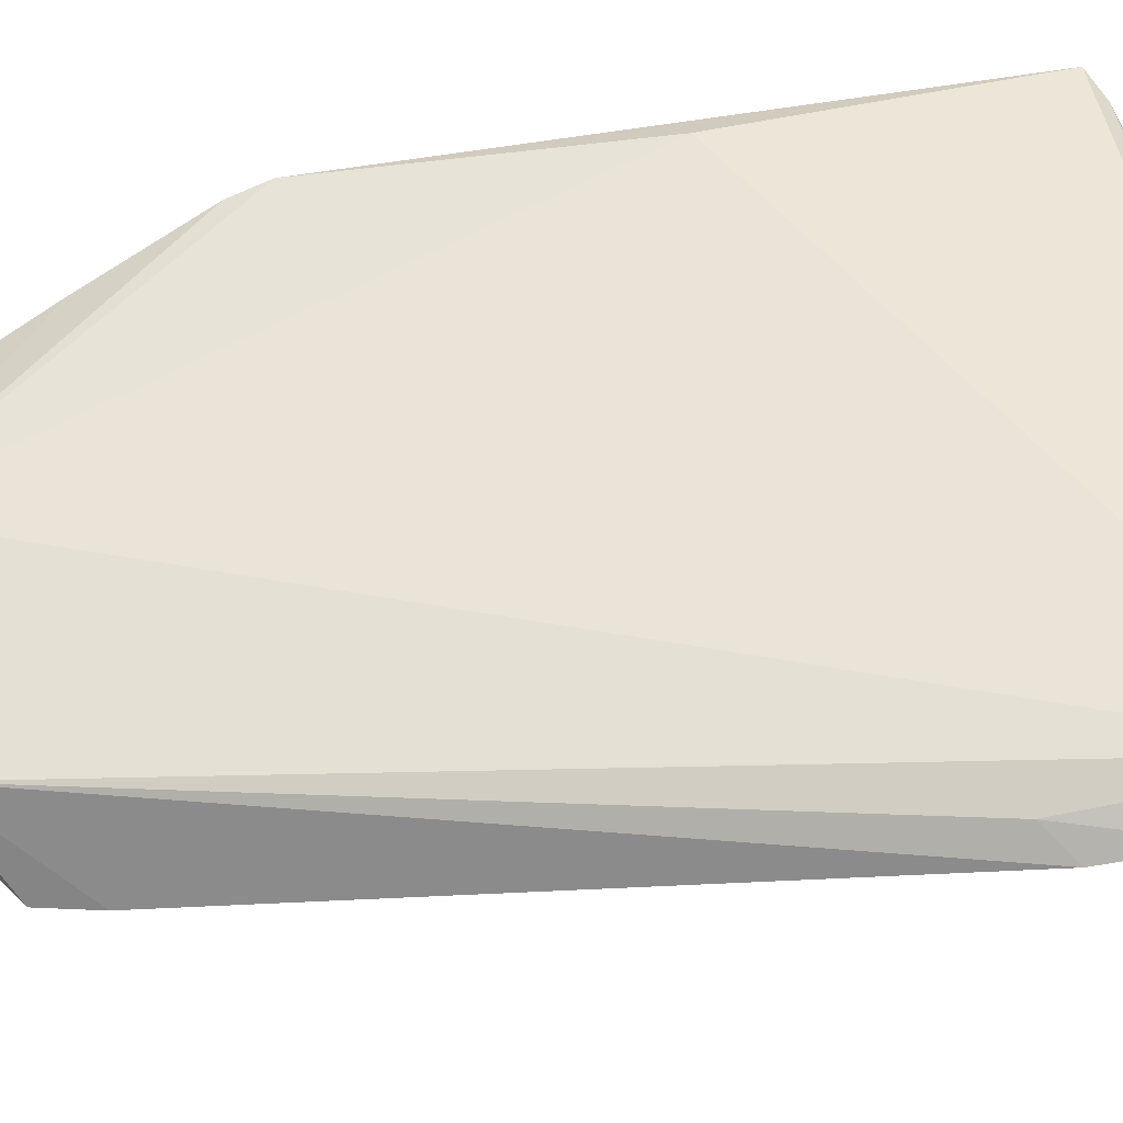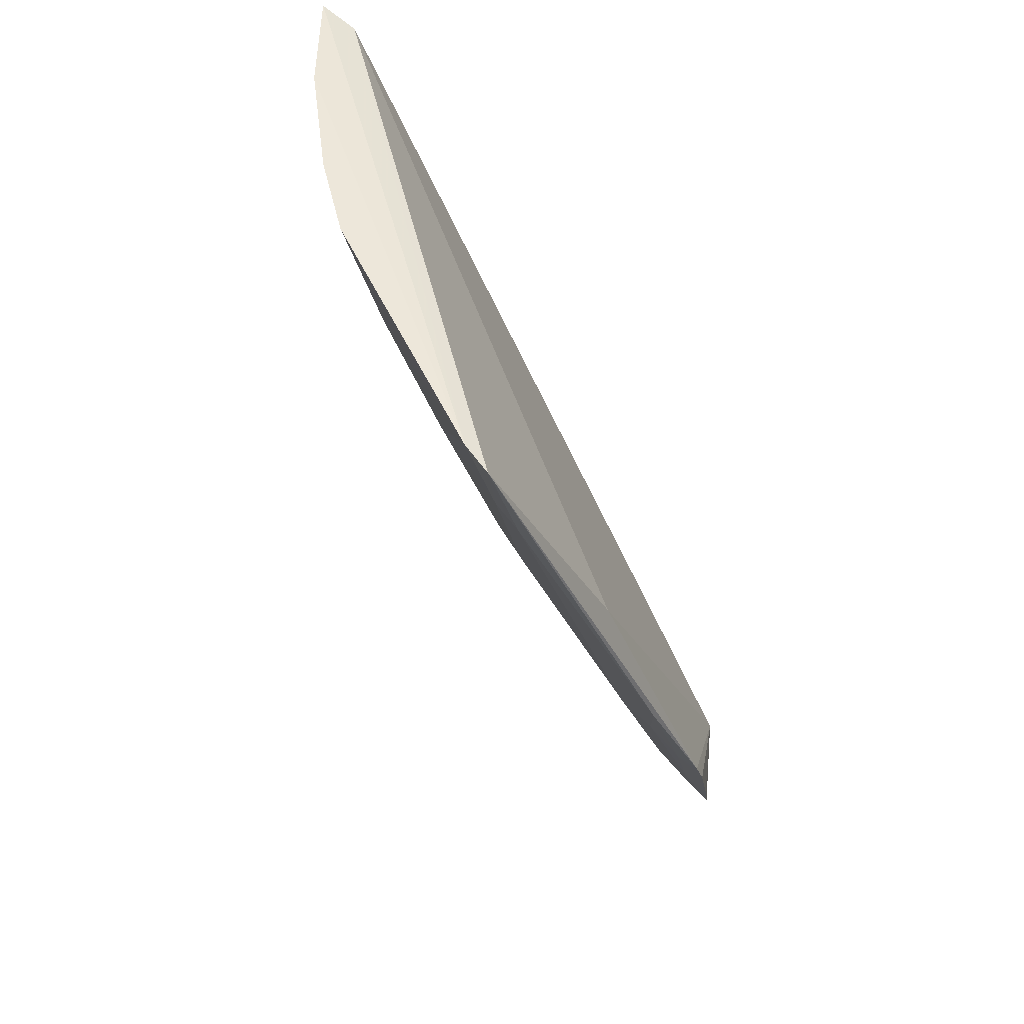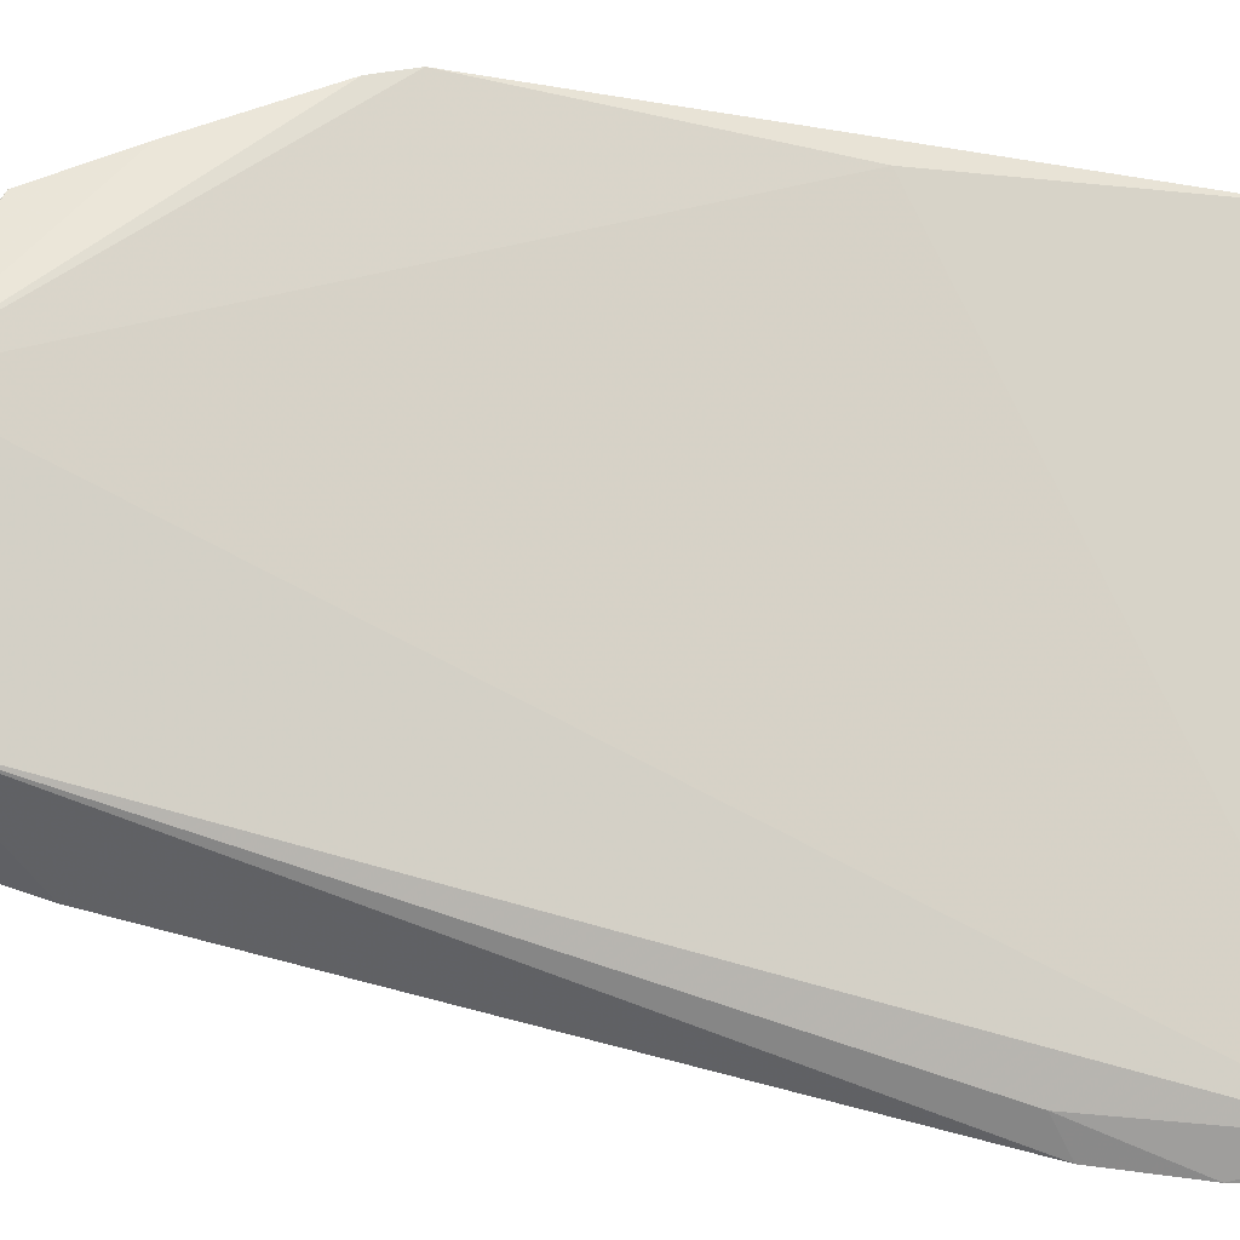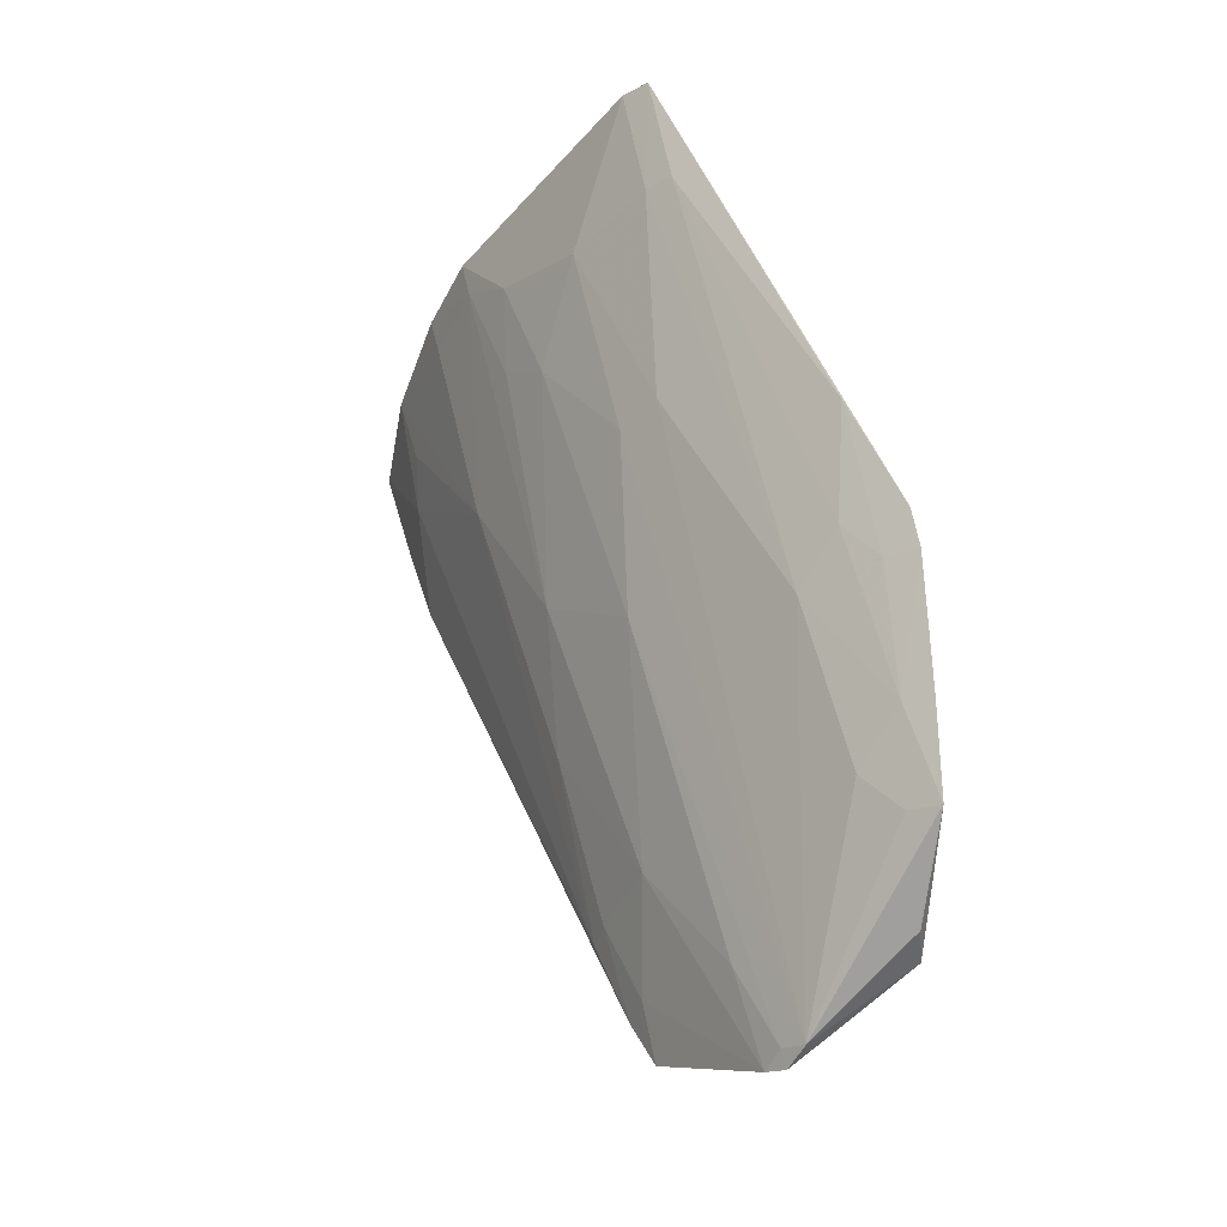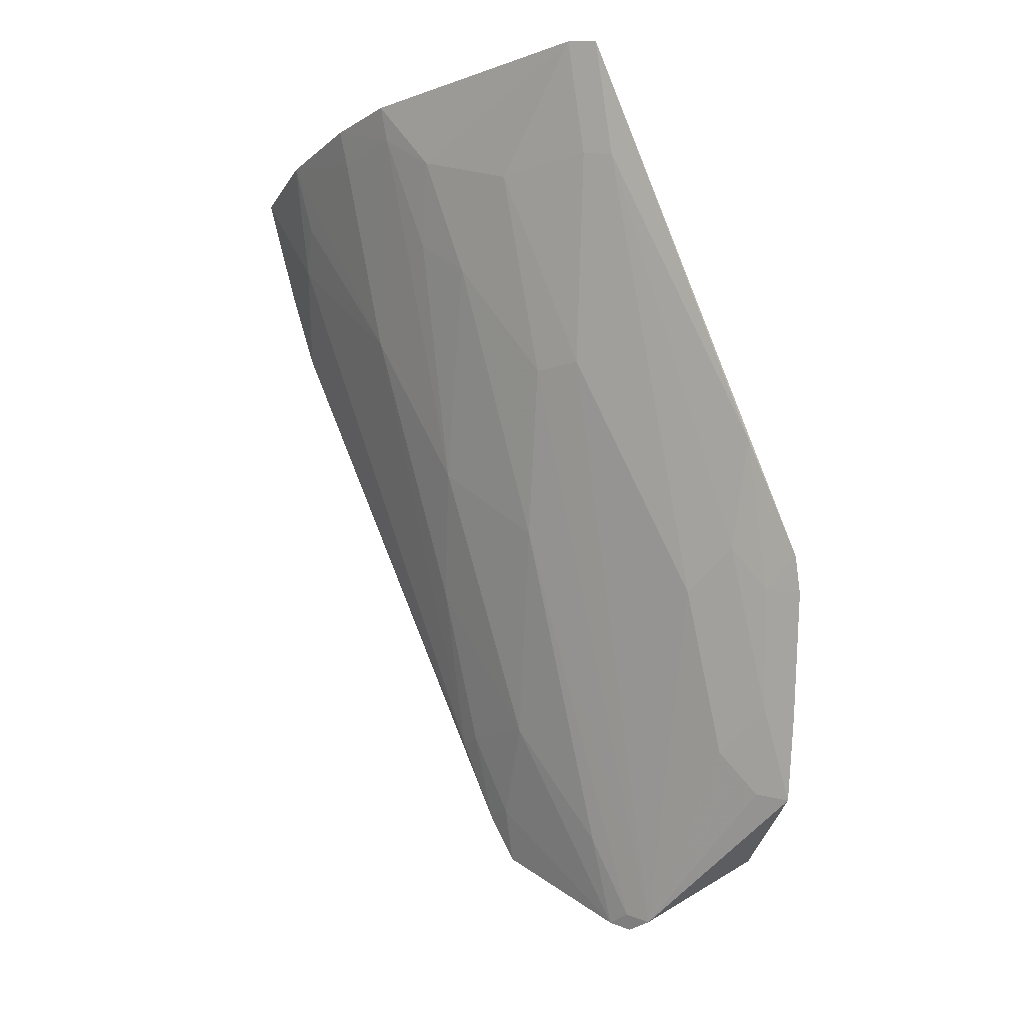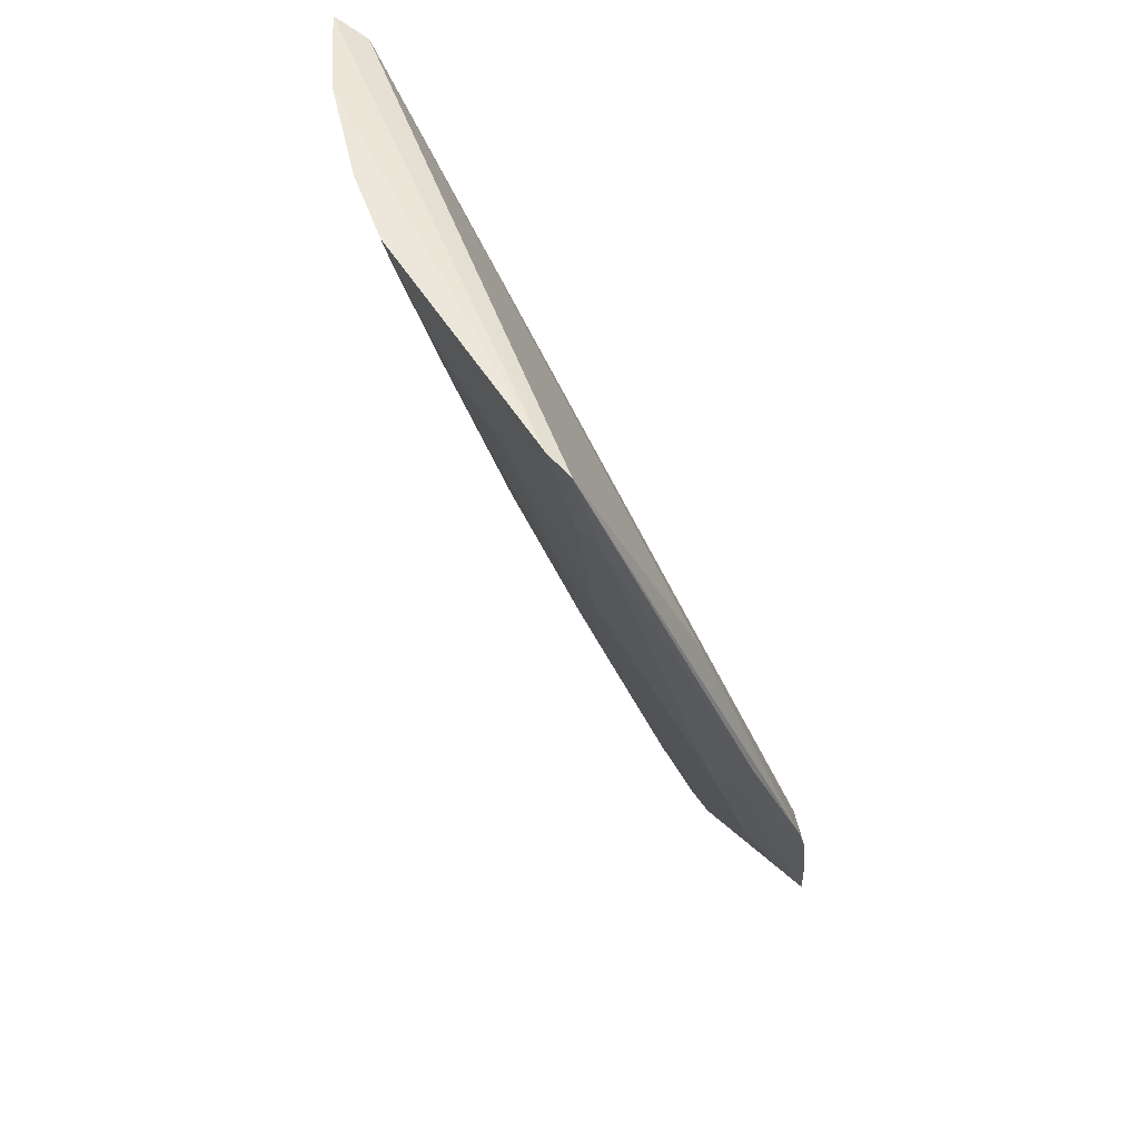
<metadata>
{"format":"obj","ext":"obj","renderer":"f3d","projection":"perspective","resolution":1024,"background":"white","views":[{"elev":-64.0,"azim":-61.8,"up":"+Y"},{"elev":54.7,"azim":-164.6,"up":"+Z"},{"elev":-45.4,"azim":-83.1,"up":"+Y"},{"elev":-41.2,"azim":-175.9,"up":"+Z"},{"elev":-12.3,"azim":172.6,"up":"+Z"},{"elev":50.6,"azim":-169.5,"up":"+Z"}]}
</metadata>
<code>
v 0.03682 0.04155 0.05502
v 0.05453 0.01139 0.05464
v 0.04708 0.02885 0.05314
v 0.02923 0.02467 0.002092
v 0.02344 0.02602 0.005625
v 0.04022 0.01544 0.01429
v 0.03757 0.03317 0.0363
v 0.04754 0.02921 0.05532
v 0.02919 0.03951 0.03945
v 0.05167 0.01759 0.0507
v 0.03071 0.01633 0.00579
v 0.02853 0.03511 0.0219
v 0.03723 0.02174 0.01467
v 0.05286 0.01799 0.05509
v 0.04008 0.03572 0.04828
v 0.05239 0.01203 0.05385
v 0.04687 0.022 0.04109
v 0.0512 0.01112 0.04281
v 0.0302 0.02319 0.001626
v 0.03542 0.03539 0.03633
v 0.02281 0.03944 0.02346
v 0.03749 0.02845 0.02672
v 0.05003 0.02474 0.05528
v 0.04463 0.03125 0.05073
v 0.03529 0.04266 0.05463
v 0.05174 0.01523 0.0482
v 0.04236 0.02416 0.03142
v 0.03831 0.01541 0.009333
v 0.04895 0.01178 0.04202
v 0.03566 0.04008 0.04835
v 0.02225 0.03399 0.00925
v 0.03268 0.02371 0.007404
v 0.04951 0.02441 0.05303
v 0.04223 0.03104 0.04357
v 0.02577 0.04039 0.03035
v 0.04204 0.0196 0.02424
v 0.03694 0.01587 0.00648
v 0.0527 0.01097 0.04789
v 0.02616 0.03264 0.01227
v 0.0235 0.02851 0.005837
v 0.02244 0.0388 0.0213
v 0.03045 0.02365 0.002578
v 0.04459 0.02881 0.0459
v 0.0263 0.03765 0.02421
v 0.03411 0.04117 0.04794
v 0.03964 0.01712 0.01459
v 0.03129 0.02227 0.002091
v 0.02399 0.03299 0.009693
v 0.02227 0.03599 0.0142
v 0.02387 0.03525 0.01461
v 0.02427 0.03788 0.02164
v 0.03757 0.0173 0.009608
f 14 1 2
f 16 9 5
f 16 2 1
f 16 5 11
f 17 14 10
f 19 11 5
f 19 5 4
f 20 7 4
f 20 4 12
f 20 15 7
f 21 5 9
f 22 4 7
f 23 8 1
f 23 1 14
f 23 3 8
f 24 15 1
f 24 1 8
f 24 8 3
f 25 16 1
f 25 9 16
f 25 21 9
f 26 17 10
f 26 6 17
f 26 18 6
f 26 10 14
f 26 14 2
f 27 3 17
f 27 13 22
f 28 18 11
f 28 6 18
f 29 16 11
f 29 11 18
f 30 1 15
f 30 15 20
f 30 25 1
f 30 20 12
f 32 22 13
f 33 17 3
f 33 3 23
f 33 23 14
f 33 14 17
f 34 7 15
f 34 15 24
f 34 22 7
f 34 27 22
f 35 21 25
f 36 27 17
f 36 17 6
f 36 13 27
f 37 28 11
f 38 29 18
f 38 2 16
f 38 16 29
f 38 26 2
f 38 18 26
f 39 12 4
f 40 31 4
f 40 4 5
f 40 5 31
f 41 5 21
f 42 19 4
f 42 4 22
f 42 22 32
f 43 34 24
f 43 24 3
f 43 3 27
f 43 27 34
f 45 35 25
f 45 25 30
f 45 44 35
f 45 30 12
f 45 12 44
f 46 13 36
f 46 36 6
f 46 6 28
f 47 37 11
f 47 11 19
f 47 19 42
f 47 42 32
f 47 32 13
f 48 39 4
f 48 4 31
f 48 31 39
f 49 41 31
f 49 31 5
f 49 5 41
f 50 31 41
f 50 39 31
f 50 44 12
f 50 12 39
f 51 21 35
f 51 35 44
f 51 44 50
f 51 50 41
f 51 41 21
f 52 13 46
f 52 47 13
f 52 37 47
f 52 46 28
f 52 28 37

</code>
